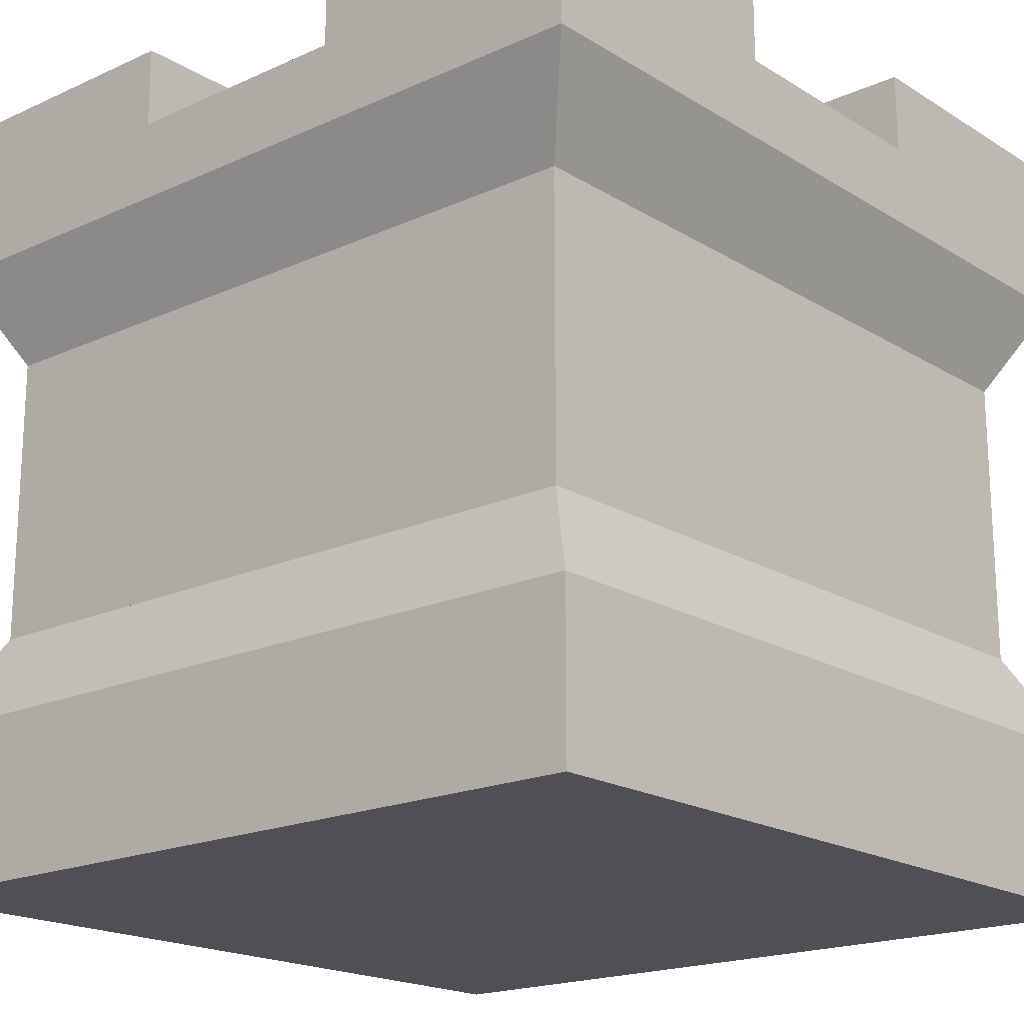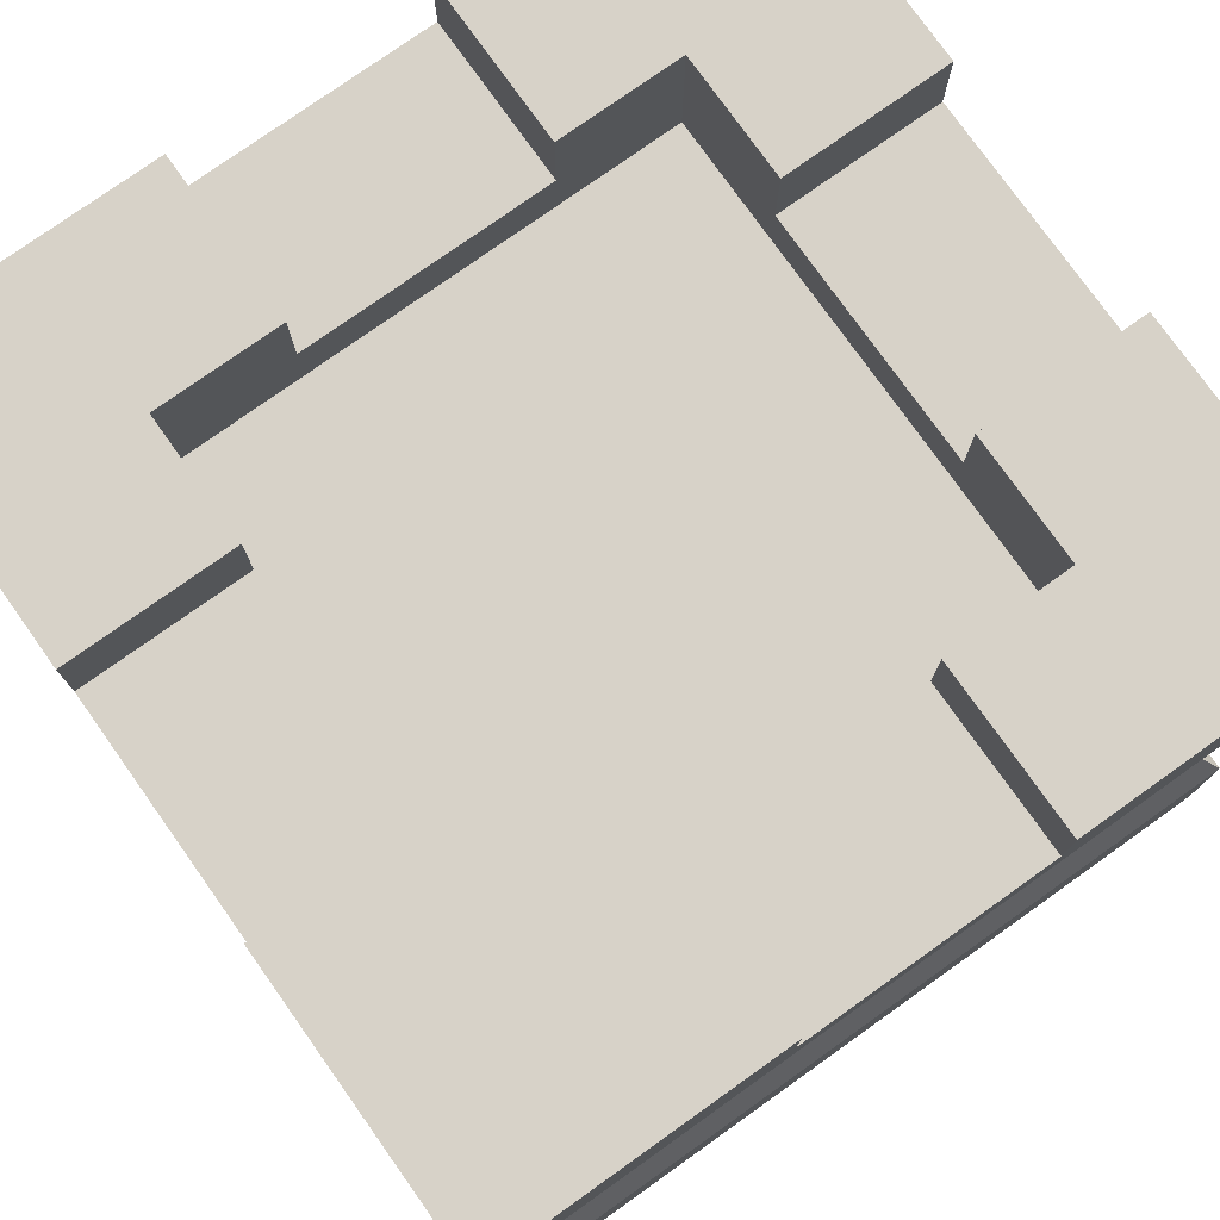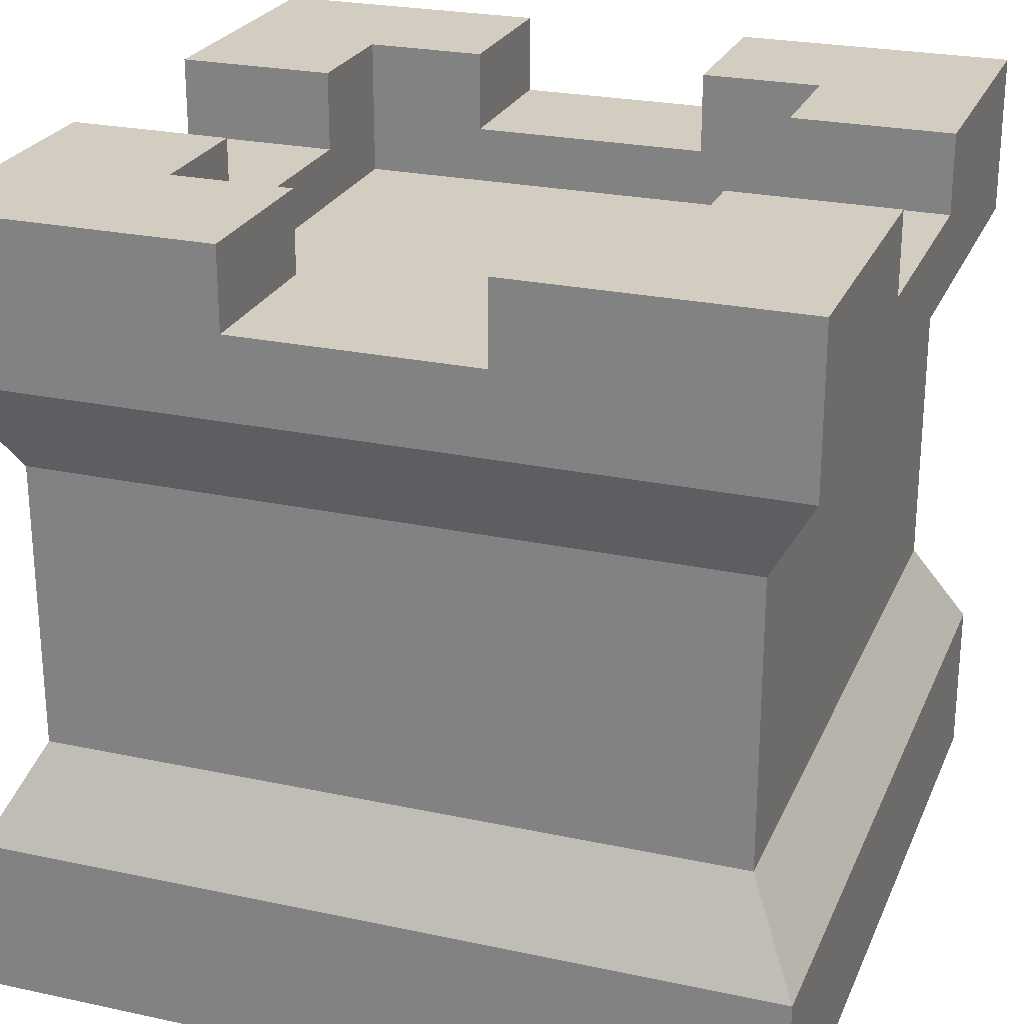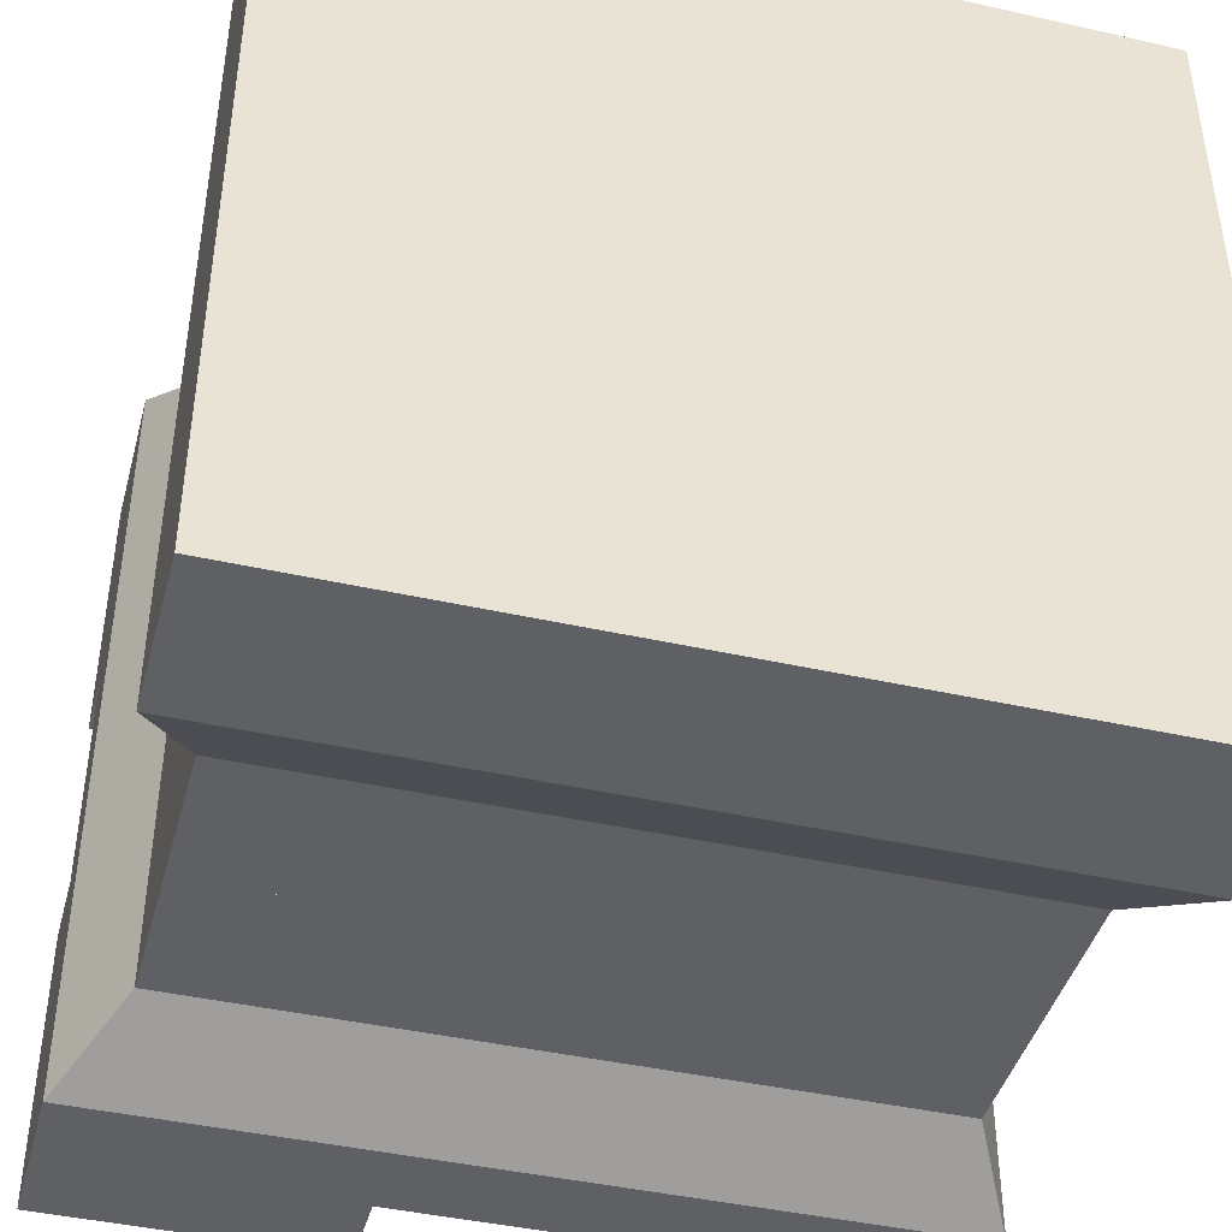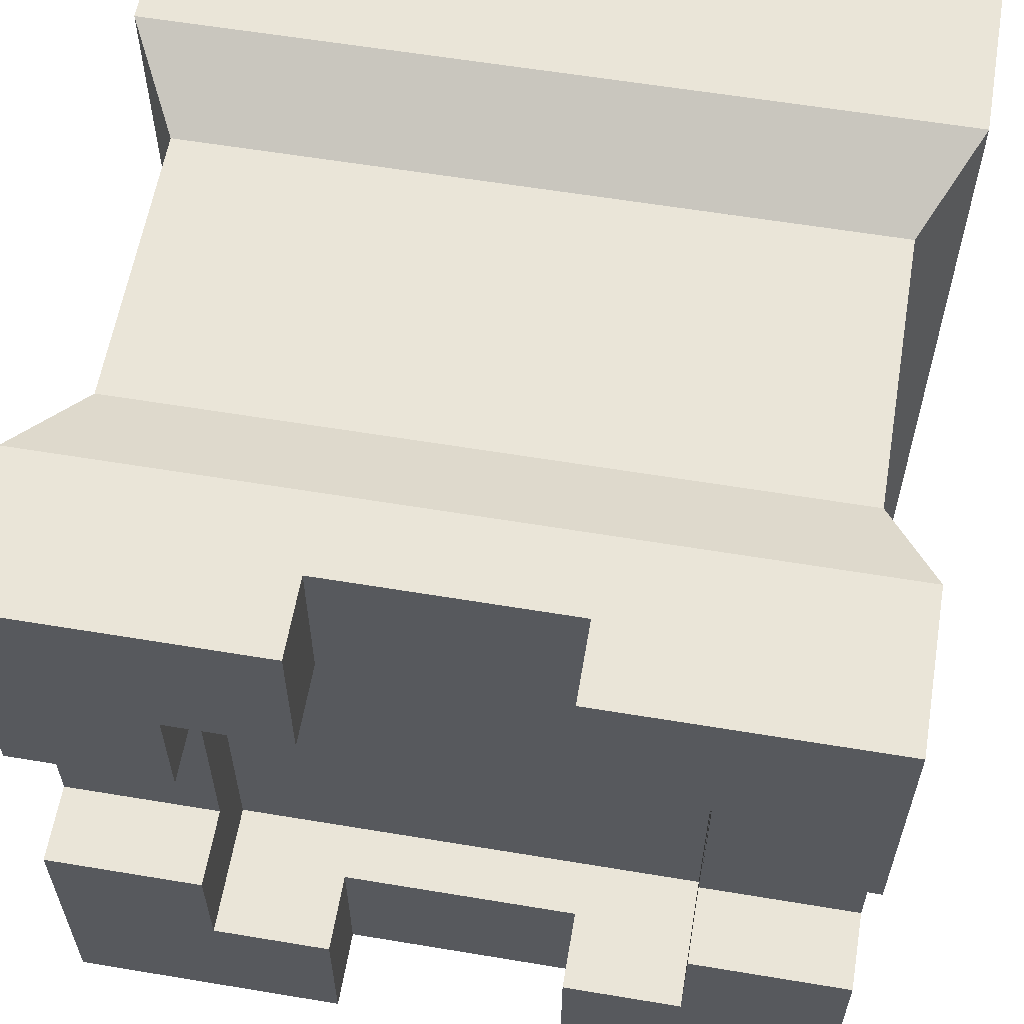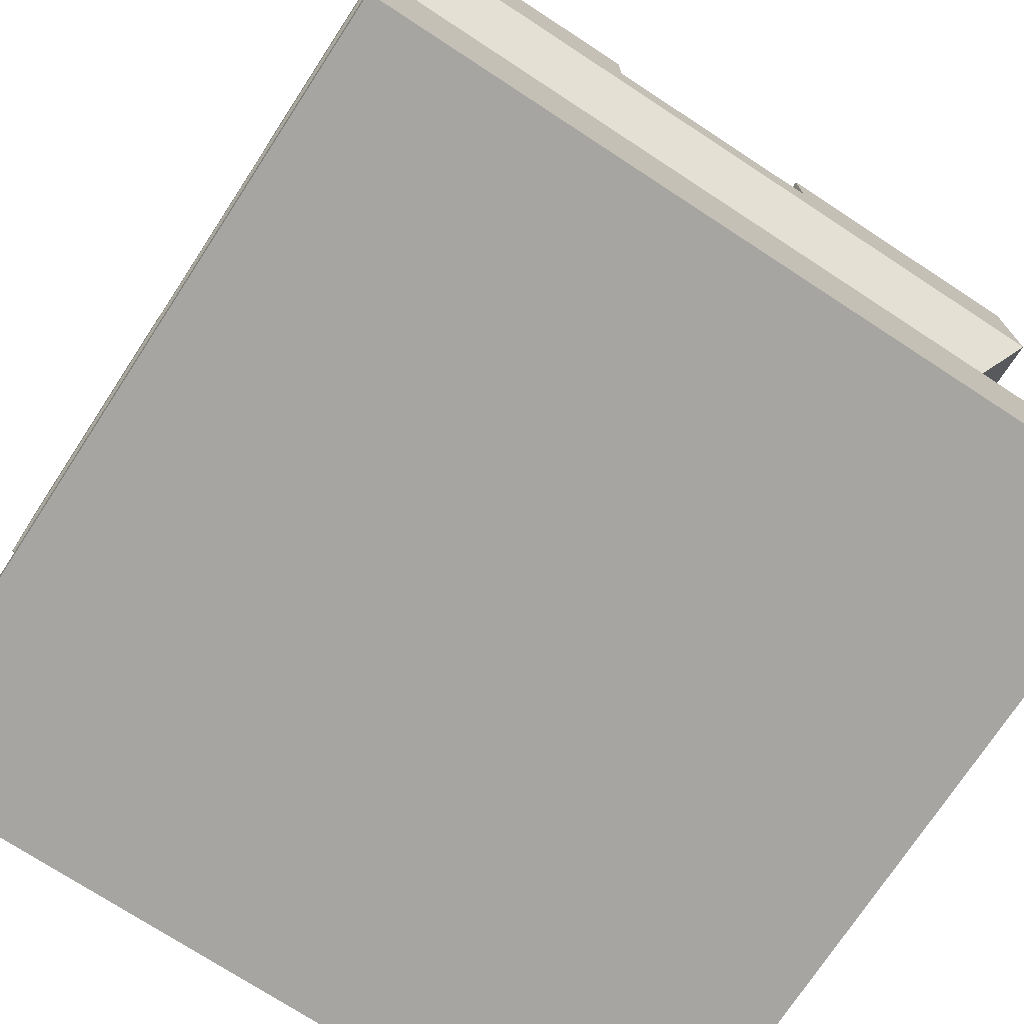
<metadata>
{"format":"obj","ext":"obj","renderer":"f3d","projection":"perspective","resolution":1024,"background":"white","views":[{"elev":-18.8,"azim":40.8,"up":"+Y"},{"elev":77.3,"azim":-35.4,"up":"+Y"},{"elev":24.7,"azim":109.4,"up":"+Y"},{"elev":-42.9,"azim":-15.0,"up":"+Z"},{"elev":59.6,"azim":-170.3,"up":"+Z"},{"elev":-73.6,"azim":146.8,"up":"+Y"}]}
</metadata>
<code>
o towerSquare_sampleF
v 3.48 4 3.48
v 1.74 2.56 3.48
v 3.48 2.56 3.48
v 1.74 4 3.48
v -3.48 2.56 -3.48
v 4 1.6 -4
v -4 1.6 -4
v 3.48 2.56 -3.48
v -1.74 2.56 -3.48
v 1.74 2.56 -3.48
v -3.48 4 -3.48
v -1.74 4 -3.48
v 1.74 4 -1.74
v 3.48 4 -3.48
v 3.48 4 -1.74
v 1.74 4 -3.48
v -4 -0 4
v -4 0 -4
v -4 1.6 4
v -3.48 4 -1.74
v -1.74 4 -1.74
v 4 1.6 4
v -3.48 2.56 3.48
v -1.74 2.56 3.48
v 3.48 2.56 -1.74
v 3.48 2.56 1.74
v 4 -0 4
v -3.48 4 3.48
v -1.74 4 1.74
v -1.74 4 3.48
v -3.48 4 1.74
v -3.48 2.56 -1.74
v -3.48 2.56 1.74
v 3.48 4 1.74
v 1.74 4 1.74
v 4 0 -4
v -1.201 7.2 2.402
v 1.201 7.2 4
v 1.201 7.2 2.402
v -1.201 7.2 4
v -1.595 6.64 -1.595
v 1.595 6.64 1.595
v 1.595 6.64 -1.595
v -1.595 6.64 1.595
v 4 8 -1.201
v 2.402 7.2 -1.201
v 4 7.2 -1.201
v 2.402 8 -1.201
v 1.201 8 2.402
v 1.201 8 4
v -1.201 8 4
v -1.201 8 2.402
v -4 6.4 -4
v -1.201 7.2 -4
v 4 6.4 -4
v -4 8 -4
v -1.201 8 -4
v 1.201 7.2 -4
v 4 8 -4
v 1.201 8 -4
v 4 6.4 4
v -3.48 5.44 3.48
v 3.48 5.44 3.48
v -4 6.4 4
v 3.48 5.44 -3.48
v -3.48 5.44 -3.48
v -2.402 6.64 2.402
v 2.402 6.64 2.402
v -2.402 8 2.402
v 2.402 8 2.402
v 2.402 6.64 -2.402
v 2.402 8 -2.402
v 2.402 7.2 1.201
v 2.402 8 1.201
v 1.201 7.2 -2.402
v -2.402 6.64 -2.402
v 1.201 8 -2.402
v -1.201 7.2 -2.402
v -2.402 8 -2.402
v -1.201 8 -2.402
v -2.402 7.2 1.201
v -2.402 8 1.201
v -2.402 7.2 -1.201
v -2.402 8 -1.201
v -4 8 -1.201
v 4 8 4
v 4 7.2 1.201
v 4 8 1.201
v -4 8 4
v -4 7.2 -1.201
v -4 7.2 1.201
v -4 8 1.201
f 1 2 3
f 2 1 4
f 5 6 7
f 6 5 8
f 8 5 9
f 8 9 10
f 11 9 5
f 9 11 12
f 13 14 15
f 14 13 16
f 17 7 18
f 7 17 19
f 20 12 21
f 12 20 11
f 3 19 22
f 19 3 23
f 23 3 2
f 23 2 24
f 8 22 6
f 22 8 25
f 22 25 26
f 22 26 3
f 22 17 27
f 17 22 19
f 15 8 14
f 8 15 25
f 28 29 30
f 29 28 31
f 30 23 24
f 23 30 28
f 19 5 7
f 5 19 32
f 32 19 33
f 33 19 23
f 4 34 1
f 34 4 35
f 1 26 34
f 26 1 3
f 22 36 6
f 36 22 27
f 17 36 27
f 36 17 18
f 7 36 18
f 36 7 6
f 23 31 33
f 31 23 28
f 16 8 10
f 8 16 14
f 32 11 5
f 11 32 20
f 37 38 39
f 38 37 40
f 41 42 43
f 42 41 44
f 45 46 47
f 46 45 48
f 38 49 39
f 49 38 50
f 51 37 52
f 37 51 40
f 53 54 55
f 54 53 56
f 54 56 57
f 58 55 54
f 55 58 59
f 59 58 60
f 61 62 63
f 62 61 64
f 53 65 66
f 65 53 55
f 33 20 32
f 31 20 33
f 62 20 31
f 66 20 62
f 20 66 11
f 62 31 28
f 66 64 53
f 64 66 62
f 67 37 68
f 37 67 69
f 37 69 52
f 39 68 37
f 68 39 70
f 70 39 49
f 71 46 72
f 46 71 68
f 46 68 73
f 73 68 74
f 74 68 70
f 48 72 46
f 71 75 76
f 75 71 72
f 75 72 77
f 78 76 75
f 76 78 79
f 79 78 80
f 69 81 82
f 67 81 69
f 67 83 81
f 76 83 67
f 76 84 83
f 84 76 79
f 48 45 72
f 45 60 72
f 60 45 59
f 72 60 77
f 56 80 57
f 80 56 79
f 79 56 84
f 84 56 85
f 63 14 65
f 14 63 15
f 15 63 25
f 25 63 34
f 34 63 1
f 26 25 34
f 61 65 55
f 65 61 63
f 66 12 11
f 12 66 16
f 16 66 14
f 14 66 65
f 10 12 16
f 12 10 9
f 86 87 88
f 61 87 86
f 61 47 87
f 55 47 61
f 55 45 47
f 45 55 59
f 63 4 1
f 4 63 30
f 30 63 28
f 28 63 62
f 24 4 30
f 4 24 2
f 61 38 64
f 38 61 86
f 38 86 50
f 40 64 38
f 64 40 89
f 89 40 51
f 53 90 56
f 90 53 64
f 90 64 91
f 91 64 92
f 92 64 89
f 85 56 90
f 90 81 83
f 81 90 91
f 46 87 47
f 87 46 73
f 54 75 58
f 75 54 78
f 74 87 73
f 87 74 88
f 84 90 83
f 90 84 85
f 92 81 91
f 81 92 82
f 80 54 57
f 54 80 78
f 75 60 58
f 60 75 77
f 74 86 88
f 86 74 70
f 86 70 50
f 50 70 49
f 92 69 82
f 89 69 92
f 51 69 89
f 69 51 52
f 71 43 68
f 43 71 76
f 43 76 41
f 41 76 44
f 42 68 43
f 68 42 67
f 67 42 44
f 67 44 76

</code>
